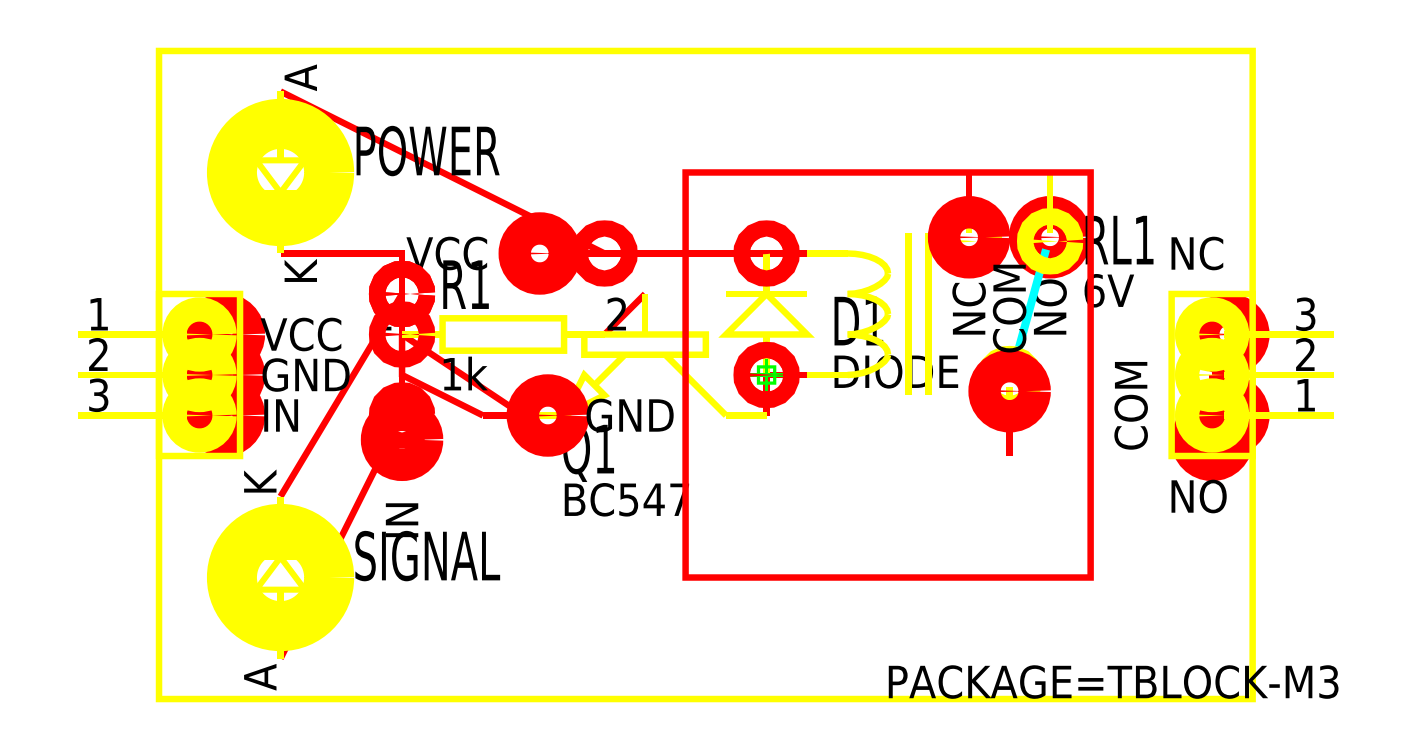
<metadata>
{"format":"dxf","ext":"dxf","renderer":"ezdxf+matplotlib","layout":"modelspace","background":"white","min_lineweight":24,"dpi":150}
</metadata>
<code>
0
SECTION
2
ENTITIES
0
POLYLINE
8
1
66
1
40
0.016
41
0.016
0
VERTEX
8
1
10
-3.1
20
-0.1
0
VERTEX
8
1
10
-3.2
20
-0.2
0
SEQEND
8
1
0
POLYLINE
8
1
66
1
40
0.016
41
0.016
0
VERTEX
8
1
10
-2.1
20
0.2
0
VERTEX
8
1
10
-2.1
20
0.2
0
SEQEND
8
1
0
POLYLINE
8
1
66
1
40
0.016
41
0.016
0
VERTEX
8
1
10
-2.3
20
0.2
0
VERTEX
8
1
10
-2.3
20
0.2
0
SEQEND
8
1
0
POLYLINE
8
1
66
1
40
0.016
41
0.016
0
VERTEX
8
1
10
-2.2
20
-0.5
0
VERTEX
8
1
10
-2.2
20
-0.5
0
SEQEND
8
1
0
POLYLINE
8
1
66
1
40
0.016
41
0.016
0
VERTEX
8
1
10
-3.7
20
-0.3
0
VERTEX
8
1
10
-3.7
20
-0.4
0
SEQEND
8
1
0
POLYLINE
8
1
66
1
40
0.016
41
0.016
0
VERTEX
8
1
10
-3.7
20
-0.2
0
VERTEX
8
1
10
-3.7
20
-0.4
0
SEQEND
8
1
0
POLYLINE
8
1
66
1
40
0.016
41
0.016
0
VERTEX
8
1
10
-2.7
20
-0.3
0
VERTEX
8
1
10
-2.8
20
-0.3
0
VERTEX
8
1
10
-2.8
20
-0.3
0
SEQEND
8
1
0
POLYLINE
8
1
66
1
40
0.016
41
0.016
0
VERTEX
8
1
10
-2.8
20
-0.4
0
VERTEX
8
1
10
-2.8
20
-0.3
0
SEQEND
8
1
0
POLYLINE
8
1
66
1
40
0.016
41
0.016
0
VERTEX
8
1
10
-2.8
20
0
0
VERTEX
8
1
10
-2.8
20
0
0
SEQEND
8
1
0
POLYLINE
8
1
66
1
40
0.016
41
0.016
0
VERTEX
8
1
10
-2.7
20
0
0
VERTEX
8
1
10
-2.8
20
0
0
SEQEND
8
1
0
POLYLINE
8
1
66
1
40
0.016
41
0.016
0
VERTEX
8
1
10
-3.5
20
-0.4
0
VERTEX
8
1
10
-3.5
20
-0.4
0
VERTEX
8
1
10
-3.7
20
-0.3
0
VERTEX
8
1
10
-3.7
20
-0.2
0
SEQEND
8
1
0
POLYLINE
8
1
66
1
40
0.016
41
0.016
0
VERTEX
8
1
10
-3.4
20
-0.4
0
VERTEX
8
1
10
-3.7
20
-0.2
0
SEQEND
8
1
0
POLYLINE
8
1
66
1
40
0.016
41
0.016
0
VERTEX
8
1
10
-2.8
20
0
0
VERTEX
8
1
10
-3.2
20
0
0
VERTEX
8
1
10
-3.2
20
0
0
SEQEND
8
1
0
POLYLINE
8
1
66
1
40
0.016
41
0.016
0
VERTEX
8
1
10
-3.7
20
-0.2
0
VERTEX
8
1
10
-3.7
20
-0.1
0
VERTEX
8
1
10
-3.7
20
-0.1
0
SEQEND
8
1
0
POLYLINE
8
1
66
1
40
0.016
41
0.016
0
VERTEX
8
1
10
-3.7
20
-0.2
0
VERTEX
8
1
10
-3.7
20
-0.1
0
VERTEX
8
1
10
-3.7
20
-0.1
0
VERTEX
8
1
10
-3.7
20
-0.1
0
SEQEND
8
1
0
POLYLINE
8
1
66
1
40
0.016
41
0.016
0
VERTEX
8
1
10
-3.7
20
-0.4
0
VERTEX
8
1
10
-4
20
-1
0
VERTEX
8
1
10
-4
20
-1
0
SEQEND
8
1
0
POLYLINE
8
1
66
1
40
0.016
41
0.016
0
VERTEX
8
1
10
-3.7
20
-0.1
0
VERTEX
8
1
10
-4
20
-0.6
0
SEQEND
8
1
0
POLYLINE
8
1
66
1
40
0.016
41
0.016
0
VERTEX
8
1
10
-3.2
20
0
0
VERTEX
8
1
10
-4
20
0.4
0
VERTEX
8
1
10
-4
20
0.4
0
SEQEND
8
1
0
POLYLINE
8
1
66
1
40
0.016
41
0.016
0
VERTEX
8
1
10
-3.7
20
-0.1
0
VERTEX
8
1
10
-3.7
20
0
0
VERTEX
8
1
10
-4
20
0
0
SEQEND
8
1
0
POLYLINE
8
1
66
1
40
0.016
41
0.016
0
VERTEX
8
1
10
-1.5
20
-0.4
0
VERTEX
8
1
10
-1.4
20
-0.4
0
SEQEND
8
1
0
POLYLINE
8
1
66
1
40
0.016
41
0.016
0
VERTEX
8
1
10
-1.7
20
-0.3
0
VERTEX
8
1
10
-1.4
20
-0.3
0
SEQEND
8
1
0
POLYLINE
8
1
66
1
40
0.016
41
0.016
0
VERTEX
8
1
10
-1.5
20
-0.2
0
VERTEX
8
1
10
-1.4
20
-0.2
0
SEQEND
8
1
0
POLYLINE
8
1
66
1
40
0.016
41
0.016
0
VERTEX
8
1
10
-4.3
20
-0.2
0
VERTEX
8
1
10
-4.5
20
-0.2
0
SEQEND
8
1
0
POLYLINE
8
1
66
1
40
0.016
41
0.016
0
VERTEX
8
1
10
-4.3
20
-0.3
0
VERTEX
8
1
10
-4.5
20
-0.3
0
SEQEND
8
1
0
POLYLINE
8
1
66
1
40
0.016
41
0.016
0
VERTEX
8
1
10
-4.3
20
-0.4
0
VERTEX
8
1
10
-4.5
20
-0.4
0
SEQEND
8
1
0
POLYLINE
8
2
66
1
40
0.016
41
0.016
0
VERTEX
8
2
10
-3.3
20
-0.4
0
VERTEX
8
2
10
-3.25
20
-0.3
0
VERTEX
8
2
10
-3.2
20
-0.35
0
VERTEX
8
2
10
-3.3
20
-0.4
0
SEQEND
8
2
0
POLYLINE
8
2
66
1
40
0.016
41
0.016
0
VERTEX
8
2
10
-3.25
20
-0.25
0
VERTEX
8
2
10
-2.95
20
-0.25
0
VERTEX
8
2
10
-2.95
20
-0.2
0
VERTEX
8
2
10
-3.25
20
-0.2
0
VERTEX
8
2
10
-3.25
20
-0.25
0
SEQEND
8
2
0
POLYLINE
8
2
66
1
40
0.016
41
0.016
0
VERTEX
8
2
10
-3.05
20
-0.25
0
VERTEX
8
2
10
-2.9
20
-0.4
0
SEQEND
8
2
0
POLYLINE
8
2
66
1
40
0.016
41
0.016
0
VERTEX
8
2
10
-3.15
20
-0.25
0
VERTEX
8
2
10
-3.22
20
-0.32
0
SEQEND
8
2
0
POLYLINE
8
2
66
1
40
0.016
41
0.016
0
VERTEX
8
2
10
-3.1
20
-0.1
0
VERTEX
8
2
10
-3.1
20
-0.2
0
SEQEND
8
2
0
POLYLINE
8
2
66
1
40
0.016
41
0.016
0
VERTEX
8
2
10
-2.8
20
-0.4
0
VERTEX
8
2
10
-2.9
20
-0.4
0
SEQEND
8
2
0
POLYLINE
8
2
66
1
40
0.016
41
0.016
0
VERTEX
8
2
10
-3.4
20
-0.4
0
VERTEX
8
2
10
-3.3
20
-0.4
0
SEQEND
8
2
0
TEXT
8
0
10
-3.308
20
-0.543
40
0.12
41
0.6667
1
Q1
0
TEXT
8
0
10
-3.308
20
-0.648
40
0.08
41
1
1
BC547
0
POLYLINE
8
2
66
1
40
0.016
41
0.016
0
VERTEX
8
2
10
-3.6
20
-0.24
0
VERTEX
8
2
10
-3.3
20
-0.24
0
VERTEX
8
2
10
-3.3
20
-0.16
0
VERTEX
8
2
10
-3.6
20
-0.16
0
VERTEX
8
2
10
-3.6
20
-0.24
0
SEQEND
8
2
0
POLYLINE
8
2
66
1
40
0.016
41
0.016
0
VERTEX
8
2
10
-3.7
20
-0.2
0
VERTEX
8
2
10
-3.6
20
-0.2
0
SEQEND
8
2
0
TEXT
8
0
10
-3.78
20
-0.19
40
0.08
41
1
1
1
0
POLYLINE
8
2
66
1
40
0.016
41
0.016
0
VERTEX
8
2
10
-3.2
20
-0.2
0
VERTEX
8
2
10
-3.3
20
-0.2
0
SEQEND
8
2
0
TEXT
8
0
10
-3.2
20
-0.19
40
0.08
41
1
1
2
0
TEXT
8
0
10
-3.608
20
-0.137
40
0.12
41
0.6667
1
R1
0
TEXT
8
0
10
-3.608
20
-0.338
40
0.08
41
1
1
1k
0
POLYLINE
8
2
66
1
40
0.016
41
0.016
0
VERTEX
8
2
10
-2.9
20
-0.2
0
VERTEX
8
2
10
-2.7
20
-0.2
0
VERTEX
8
2
10
-2.8
20
-0.1
0
VERTEX
8
2
10
-2.9
20
-0.2
0
SEQEND
8
2
0
POLYLINE
8
2
66
1
40
0.016
41
0.016
0
VERTEX
8
2
10
-2.9
20
-0.1
0
VERTEX
8
2
10
-2.7
20
-0.1
0
SEQEND
8
2
0
POLYLINE
8
2
66
1
40
0.016
41
0.016
0
VERTEX
8
2
10
-2.8
20
-0.3
0
VERTEX
8
2
10
-2.8
20
-0.2
0
SEQEND
8
2
0
POLYLINE
8
2
66
1
40
0.016
41
0.016
0
VERTEX
8
2
10
-2.8
20
0
0
VERTEX
8
2
10
-2.8
20
-0.1
0
SEQEND
8
2
0
TEXT
8
0
10
-2.642
20
-0.227
40
0.12
41
0.6667
1
D1
0
TEXT
8
0
10
-2.642
20
-0.332
40
0.08
41
1
1
DIODE
0
POLYLINE
8
3
66
1
40
0.008
41
0.008
0
VERTEX
8
3
10
-2.82
20
-0.32
0
VERTEX
8
3
10
-2.78
20
-0.32
0
VERTEX
8
3
10
-2.78
20
-0.28
0
VERTEX
8
3
10
-2.82
20
-0.28
0
VERTEX
8
3
10
-2.82
20
-0.32
0
SEQEND
8
3
0
POLYLINE
8
3
66
1
40
0.008
41
0.008
0
VERTEX
8
3
10
-2.84
20
-0.3
0
VERTEX
8
3
10
-2.76
20
-0.3
0
SEQEND
8
3
0
POLYLINE
8
3
66
1
40
0.008
41
0.008
0
VERTEX
8
3
10
-2.8
20
-0.26
0
VERTEX
8
3
10
-2.8
20
-0.34
0
SEQEND
8
3
0
CIRCLE
8
1
10
-3.36
20
0
40
0.04
0
POLYLINE
8
1
66
1
40
0.016
41
0.016
0
VERTEX
8
1
10
-3.32
20
0
0
VERTEX
8
1
10
-3.2
20
0
0
SEQEND
8
1
0
TEXT
8
0
10
-3.69
20
-0.04
40
0.08
41
1
1
VCC
0
CIRCLE
8
1
10
-3.7
20
-0.46
40
0.04
0
POLYLINE
8
1
66
1
40
0.016
41
0.016
0
VERTEX
8
1
10
-3.7
20
-0.42
0
VERTEX
8
1
10
-3.7
20
-0.3
0
SEQEND
8
1
0
TEXT
8
0
10
-3.66
20
-0.71
40
0.08
41
1
50
90
1
IN
0
CIRCLE
8
1
10
-3.34
20
-0.4
40
0.04
0
POLYLINE
8
1
66
1
40
0.016
41
0.016
0
VERTEX
8
1
10
-3.38
20
-0.4
0
VERTEX
8
1
10
-3.5
20
-0.4
0
SEQEND
8
1
0
TEXT
8
0
10
-3.25
20
-0.44
40
0.08
41
1
1
GND
0
CIRCLE
8
1
10
-2.1
20
0.04
40
0.04
0
POLYLINE
8
1
66
1
40
0.016
41
0.016
0
VERTEX
8
1
10
-2.1
20
0.08
0
VERTEX
8
1
10
-2.1
20
0.2
0
SEQEND
8
1
0
TEXT
8
0
10
-2.06
20
-0.21
40
0.08
41
1
50
90
1
NO
0
POLYLINE
8
4
66
1
40
0.02
41
0.02
0
VERTEX
8
4
10
-2.19
20
-0.28
0
VERTEX
8
4
10
-2.11
20
0.01
0
SEQEND
8
4
0
CIRCLE
8
2
10
-2.2
20
-0.31
40
0.02
0
CIRCLE
8
2
10
-2.1
20
0.03
40
0.02
0
POLYLINE
8
2
66
1
40
0.016
41
0.016
0
VERTEX
8
2
10
-2.1
20
0.05
0
VERTEX
8
2
10
-2.1
20
0.1
0
SEQEND
8
2
0
CIRCLE
8
2
10
-2.3
20
0.03
40
0.02
0
POLYLINE
8
2
66
1
40
0.016
41
0.016
0
VERTEX
8
2
10
-2.3
20
0.05
0
VERTEX
8
2
10
-2.3
20
0.1
0
SEQEND
8
2
0
POLYLINE
8
2
66
1
40
0.016
41
0.016
0
VERTEX
8
2
10
-2.2
20
-0.4
0
VERTEX
8
2
10
-2.2
20
-0.33
0
SEQEND
8
2
0
POLYLINE
8
2
66
1
40
0.016
41
0.016
0
VERTEX
8
2
10
-2.5
20
-0.05
0
VERTEX
8
2
10
-2.502
20
-0.03924
0
VERTEX
8
2
10
-2.509
20
-0.02953
0
VERTEX
8
2
10
-2.518
20
-0.021
0
VERTEX
8
2
10
-2.531
20
-0.01375
0
VERTEX
8
2
10
-2.546
20
-0.00791
0
VERTEX
8
2
10
-2.563
20
-0.003594
0
VERTEX
8
2
10
-2.581
20
-0.000918
0
VERTEX
8
2
10
-2.6
20
0
0
SEQEND
8
2
0
POLYLINE
8
2
66
1
40
0.016
41
0.016
0
VERTEX
8
2
10
-2.5
20
-0.05
0
VERTEX
8
2
10
-2.502
20
-0.05789
0
VERTEX
8
2
10
-2.509
20
-0.06625
0
VERTEX
8
2
10
-2.518
20
-0.07461
0
VERTEX
8
2
10
-2.531
20
-0.0825
0
VERTEX
8
2
10
-2.546
20
-0.08945
0
VERTEX
8
2
10
-2.563
20
-0.095
0
VERTEX
8
2
10
-2.581
20
-0.09867
0
VERTEX
8
2
10
-2.6
20
-0.1
0
SEQEND
8
2
0
POLYLINE
8
2
66
1
40
0.016
41
0.016
0
VERTEX
8
2
10
-2.5
20
-0.15
0
VERTEX
8
2
10
-2.502
20
-0.1392
0
VERTEX
8
2
10
-2.509
20
-0.1295
0
VERTEX
8
2
10
-2.518
20
-0.121
0
VERTEX
8
2
10
-2.531
20
-0.1138
0
VERTEX
8
2
10
-2.546
20
-0.1079
0
VERTEX
8
2
10
-2.563
20
-0.1036
0
VERTEX
8
2
10
-2.581
20
-0.1009
0
VERTEX
8
2
10
-2.6
20
-0.1
0
SEQEND
8
2
0
POLYLINE
8
2
66
1
40
0.016
41
0.016
0
VERTEX
8
2
10
-2.5
20
-0.15
0
VERTEX
8
2
10
-2.502
20
-0.1579
0
VERTEX
8
2
10
-2.509
20
-0.1663
0
VERTEX
8
2
10
-2.518
20
-0.1746
0
VERTEX
8
2
10
-2.531
20
-0.1825
0
VERTEX
8
2
10
-2.546
20
-0.1895
0
VERTEX
8
2
10
-2.563
20
-0.195
0
VERTEX
8
2
10
-2.581
20
-0.1987
0
VERTEX
8
2
10
-2.6
20
-0.2
0
SEQEND
8
2
0
POLYLINE
8
2
66
1
40
0.016
41
0.016
0
VERTEX
8
2
10
-2.5
20
-0.25
0
VERTEX
8
2
10
-2.502
20
-0.2392
0
VERTEX
8
2
10
-2.509
20
-0.2295
0
VERTEX
8
2
10
-2.518
20
-0.221
0
VERTEX
8
2
10
-2.531
20
-0.2137
0
VERTEX
8
2
10
-2.546
20
-0.2079
0
VERTEX
8
2
10
-2.563
20
-0.2036
0
VERTEX
8
2
10
-2.581
20
-0.2009
0
VERTEX
8
2
10
-2.6
20
-0.2
0
SEQEND
8
2
0
POLYLINE
8
2
66
1
40
0.016
41
0.016
0
VERTEX
8
2
10
-2.5
20
-0.25
0
VERTEX
8
2
10
-2.502
20
-0.2579
0
VERTEX
8
2
10
-2.509
20
-0.2662
0
VERTEX
8
2
10
-2.518
20
-0.2746
0
VERTEX
8
2
10
-2.531
20
-0.2825
0
VERTEX
8
2
10
-2.546
20
-0.2895
0
VERTEX
8
2
10
-2.563
20
-0.295
0
VERTEX
8
2
10
-2.581
20
-0.2987
0
VERTEX
8
2
10
-2.6
20
-0.3
0
SEQEND
8
2
0
POLYLINE
8
2
66
1
40
0.016
41
0.016
0
VERTEX
8
2
10
-2.45
20
0.05
0
VERTEX
8
2
10
-2.45
20
-0.35
0
SEQEND
8
2
0
POLYLINE
8
2
66
1
40
0.016
41
0.016
0
VERTEX
8
2
10
-2.4
20
0.05
0
VERTEX
8
2
10
-2.4
20
-0.35
0
SEQEND
8
2
0
POLYLINE
8
2
66
1
40
0.016
41
0.016
0
VERTEX
8
2
10
-2.2
20
-0.5
0
VERTEX
8
2
10
-2.2
20
-0.4
0
SEQEND
8
2
0
POLYLINE
8
2
66
1
40
0.016
41
0.016
0
VERTEX
8
2
10
-2.1
20
0.2
0
VERTEX
8
2
10
-2.1
20
0.1
0
SEQEND
8
2
0
POLYLINE
8
2
66
1
40
0.016
41
0.016
0
VERTEX
8
2
10
-2.3
20
0.2
0
VERTEX
8
2
10
-2.3
20
0.1
0
SEQEND
8
2
0
POLYLINE
8
2
66
1
40
0.016
41
0.016
0
VERTEX
8
2
10
-2.7
20
0
0
VERTEX
8
2
10
-2.6
20
0
0
SEQEND
8
2
0
POLYLINE
8
2
66
1
40
0.016
41
0.016
0
VERTEX
8
2
10
-2.7
20
-0.3
0
VERTEX
8
2
10
-2.6
20
-0.3
0
SEQEND
8
2
0
TEXT
8
0
10
-2.022
20
-0.027
40
0.12
41
0.6667
1
RL1
0
TEXT
8
0
10
-2.022
20
-0.132
40
0.08
41
1
1
6V
0
CIRCLE
8
1
10
-2.3
20
0.04
40
0.04
0
POLYLINE
8
1
66
1
40
0.016
41
0.016
0
VERTEX
8
1
10
-2.3
20
0.08
0
VERTEX
8
1
10
-2.3
20
0.2
0
SEQEND
8
1
0
TEXT
8
0
10
-2.26
20
-0.21
40
0.08
41
1
50
90
1
NC
0
CIRCLE
8
1
10
-2.2
20
-0.34
40
0.04
0
POLYLINE
8
1
66
1
40
0.016
41
0.016
0
VERTEX
8
1
10
-2.2
20
-0.38
0
VERTEX
8
1
10
-2.2
20
-0.5
0
SEQEND
8
1
0
TEXT
8
0
10
-2.16
20
-0.25
40
0.08
41
1
50
90
1
COM
0
CIRCLE
8
1
10
-3.7
20
-0.4
40
0.02
0
CIRCLE
8
1
10
-2.8
20
-0.3
40
0.02
0
CIRCLE
8
1
10
-2.8
20
0
40
0.02
0
CIRCLE
8
1
10
-3.7
20
-0.2
40
0.02
0
CIRCLE
8
1
10
-3.2
20
0
40
0.02
0
CIRCLE
8
1
10
-3.7
20
-0.1
40
0.02
0
CIRCLE
8
1
10
-3.7
20
-0.1
40
0.02
0
POLYLINE
8
2
66
1
40
0.016
41
0.016
0
VERTEX
8
2
10
-4.3
20
-1.1
0
VERTEX
8
2
10
-1.6
20
-1.1
0
VERTEX
8
2
10
-1.6
20
0.5
0
VERTEX
8
2
10
-4.3
20
0.5
0
VERTEX
8
2
10
-4.3
20
-1.1
0
SEQEND
8
2
0
CIRCLE
8
2
10
-4
20
-0.8
40
0.12
0
POLYLINE
8
2
66
1
40
0.015
41
0.015
0
VERTEX
8
2
10
-4.05
20
-0.75
0
VERTEX
8
2
10
-3.95
20
-0.75
0
SEQEND
8
2
0
POLYLINE
8
2
66
1
40
0.016
41
0.016
0
VERTEX
8
2
10
-4
20
-0.9
0
VERTEX
8
2
10
-4
20
-0.83
0
SEQEND
8
2
0
POLYLINE
8
2
66
1
40
0.016
41
0.016
0
VERTEX
8
2
10
-4
20
-0.75
0
VERTEX
8
2
10
-4
20
-0.7
0
SEQEND
8
2
0
POLYLINE
8
2
66
1
40
0.015
41
0.015
0
VERTEX
8
2
10
-4
20
-0.75
0
VERTEX
8
2
10
-3.94
20
-0.83
0
VERTEX
8
2
10
-4.06
20
-0.83
0
VERTEX
8
2
10
-4
20
-0.75
0
SEQEND
8
2
0
POLYLINE
8
2
66
1
40
0.016
41
0.016
0
VERTEX
8
2
10
-4
20
-1
0
VERTEX
8
2
10
-4
20
-0.9
0
SEQEND
8
2
0
TEXT
8
0
10
-4.01
20
-1.08
40
0.08
41
1
50
90
1
A
0
POLYLINE
8
2
66
1
40
0.016
41
0.016
0
VERTEX
8
2
10
-4
20
-0.6
0
VERTEX
8
2
10
-4
20
-0.7
0
SEQEND
8
2
0
TEXT
8
0
10
-4.01
20
-0.6
40
0.08
41
1
50
90
1
K
0
TEXT
8
0
10
-3.822
20
-0.807
40
0.12
41
0.6667
1
SIGNAL
0
CIRCLE
8
2
10
-4
20
0.2
40
0.12
0
POLYLINE
8
2
66
1
40
0.015
41
0.015
0
VERTEX
8
2
10
-3.95
20
0.15
0
VERTEX
8
2
10
-4.05
20
0.15
0
SEQEND
8
2
0
POLYLINE
8
2
66
1
40
0.016
41
0.016
0
VERTEX
8
2
10
-4
20
0.3
0
VERTEX
8
2
10
-4
20
0.23
0
SEQEND
8
2
0
POLYLINE
8
2
66
1
40
0.016
41
0.016
0
VERTEX
8
2
10
-4
20
0.15
0
VERTEX
8
2
10
-4
20
0.1
0
SEQEND
8
2
0
POLYLINE
8
2
66
1
40
0.015
41
0.015
0
VERTEX
8
2
10
-4
20
0.15
0
VERTEX
8
2
10
-4.06
20
0.23
0
VERTEX
8
2
10
-3.94
20
0.23
0
VERTEX
8
2
10
-4
20
0.15
0
SEQEND
8
2
0
POLYLINE
8
2
66
1
40
0.016
41
0.016
0
VERTEX
8
2
10
-4
20
0.4
0
VERTEX
8
2
10
-4
20
0.3
0
SEQEND
8
2
0
TEXT
8
0
10
-3.91
20
0.4
40
0.08
41
1
50
90
1
A
0
POLYLINE
8
2
66
1
40
0.016
41
0.016
0
VERTEX
8
2
10
-4
20
0
0
VERTEX
8
2
10
-4
20
0.1
0
SEQEND
8
2
0
TEXT
8
0
10
-3.91
20
-0.08
40
0.08
41
1
50
90
1
K
0
TEXT
8
0
10
-3.822
20
0.193
40
0.12
41
0.6667
1
POWER
0
POLYLINE
8
1
66
1
40
0.016
41
0.016
0
VERTEX
8
1
10
-3
20
-0.8
0
VERTEX
8
1
10
-2
20
-0.8
0
VERTEX
8
1
10
-2
20
0.2
0
VERTEX
8
1
10
-3
20
0.2
0
VERTEX
8
1
10
-3
20
-0.8
0
SEQEND
8
1
0
CIRCLE
8
1
10
-1.66
20
-0.2
40
0.04
0
POLYLINE
8
1
66
1
40
0.016
41
0.016
0
VERTEX
8
1
10
-1.62
20
-0.2
0
VERTEX
8
1
10
-1.5
20
-0.2
0
SEQEND
8
1
0
TEXT
8
0
10
-1.81
20
-0.04
40
0.08
41
1
1
NC
0
CIRCLE
8
1
10
-1.7
20
-0.46
40
0.04
0
POLYLINE
8
1
66
1
40
0.016
41
0.016
0
VERTEX
8
1
10
-1.7
20
-0.42
0
VERTEX
8
1
10
-1.7
20
-0.3
0
SEQEND
8
1
0
TEXT
8
0
10
-1.86
20
-0.49
40
0.08
41
1
50
90
1
COM
0
CIRCLE
8
1
10
-1.66
20
-0.4
40
0.04
0
POLYLINE
8
1
66
1
40
0.016
41
0.016
0
VERTEX
8
1
10
-1.62
20
-0.4
0
VERTEX
8
1
10
-1.5
20
-0.4
0
SEQEND
8
1
0
TEXT
8
0
10
-1.81
20
-0.64
40
0.08
41
1
1
NO
0
POLYLINE
8
2
66
1
40
0.016
41
0.016
0
VERTEX
8
2
10
-1.8
20
-0.5
0
VERTEX
8
2
10
-1.6
20
-0.5
0
VERTEX
8
2
10
-1.6
20
-0.1
0
VERTEX
8
2
10
-1.8
20
-0.1
0
VERTEX
8
2
10
-1.8
20
-0.5
0
SEQEND
8
2
0
POLYLINE
8
2
66
1
40
0.016
41
0.016
0
VERTEX
8
2
10
-1.67
20
-0.4
0
VERTEX
8
2
10
-1.6
20
-0.4
0
SEQEND
8
2
0
CIRCLE
8
2
10
-1.7
20
-0.4
40
0.03
0
POLYLINE
8
2
66
1
40
0.016
41
0.016
0
VERTEX
8
2
10
-1.67
20
-0.3
0
VERTEX
8
2
10
-1.6
20
-0.3
0
SEQEND
8
2
0
CIRCLE
8
2
10
-1.7
20
-0.3
40
0.03
0
POLYLINE
8
2
66
1
40
0.016
41
0.016
0
VERTEX
8
2
10
-1.67
20
-0.2
0
VERTEX
8
2
10
-1.6
20
-0.2
0
SEQEND
8
2
0
CIRCLE
8
2
10
-1.7
20
-0.2
40
0.03
0
POLYLINE
8
2
66
1
40
0.016
41
0.016
0
VERTEX
8
2
10
-1.4
20
-0.4
0
VERTEX
8
2
10
-1.6
20
-0.4
0
SEQEND
8
2
0
TEXT
8
0
10
-1.5
20
-0.39
40
0.08
41
1
1
1
0
POLYLINE
8
2
66
1
40
0.016
41
0.016
0
VERTEX
8
2
10
-1.4
20
-0.3
0
VERTEX
8
2
10
-1.6
20
-0.3
0
SEQEND
8
2
0
TEXT
8
0
10
-1.5
20
-0.29
40
0.08
41
1
1
2
0
POLYLINE
8
2
66
1
40
0.016
41
0.016
0
VERTEX
8
2
10
-1.4
20
-0.2
0
VERTEX
8
2
10
-1.6
20
-0.2
0
SEQEND
8
2
0
TEXT
8
0
10
-1.5
20
-0.19
40
0.08
41
1
1
3
0
TEXT
8
0
10
-2.508
20
-1.098
40
0.08
41
1
1
PACKAGE=TBLOCK-M3
0
CIRCLE
8
1
10
-4.14
20
-0.2
40
0.04
0
POLYLINE
8
1
66
1
40
0.016
41
0.016
0
VERTEX
8
1
10
-4.18
20
-0.2
0
VERTEX
8
1
10
-4.3
20
-0.2
0
SEQEND
8
1
0
TEXT
8
0
10
-4.05
20
-0.24
40
0.08
41
1
1
VCC
0
CIRCLE
8
1
10
-4.14
20
-0.3
40
0.04
0
POLYLINE
8
1
66
1
40
0.016
41
0.016
0
VERTEX
8
1
10
-4.18
20
-0.3
0
VERTEX
8
1
10
-4.3
20
-0.3
0
SEQEND
8
1
0
TEXT
8
0
10
-4.05
20
-0.34
40
0.08
41
1
1
GND
0
CIRCLE
8
1
10
-4.14
20
-0.4
40
0.04
0
POLYLINE
8
1
66
1
40
0.016
41
0.016
0
VERTEX
8
1
10
-4.18
20
-0.4
0
VERTEX
8
1
10
-4.3
20
-0.4
0
SEQEND
8
1
0
TEXT
8
0
10
-4.05
20
-0.44
40
0.08
41
1
1
IN
0
POLYLINE
8
2
66
1
40
0.016
41
0.016
0
VERTEX
8
2
10
-4.3
20
-0.5
0
VERTEX
8
2
10
-4.1
20
-0.5
0
VERTEX
8
2
10
-4.1
20
-0.1
0
VERTEX
8
2
10
-4.3
20
-0.1
0
VERTEX
8
2
10
-4.3
20
-0.5
0
SEQEND
8
2
0
POLYLINE
8
2
66
1
40
0.016
41
0.016
0
VERTEX
8
2
10
-4.23
20
-0.2
0
VERTEX
8
2
10
-4.3
20
-0.2
0
SEQEND
8
2
0
CIRCLE
8
2
10
-4.2
20
-0.2
40
0.03
0
POLYLINE
8
2
66
1
40
0.016
41
0.016
0
VERTEX
8
2
10
-4.23
20
-0.3
0
VERTEX
8
2
10
-4.3
20
-0.3
0
SEQEND
8
2
0
CIRCLE
8
2
10
-4.2
20
-0.3
40
0.03
0
POLYLINE
8
2
66
1
40
0.016
41
0.016
0
VERTEX
8
2
10
-4.23
20
-0.4
0
VERTEX
8
2
10
-4.3
20
-0.4
0
SEQEND
8
2
0
CIRCLE
8
2
10
-4.2
20
-0.4
40
0.03
0
POLYLINE
8
2
66
1
40
0.016
41
0.016
0
VERTEX
8
2
10
-4.5
20
-0.2
0
VERTEX
8
2
10
-4.3
20
-0.2
0
SEQEND
8
2
0
TEXT
8
0
10
-4.48
20
-0.19
40
0.08
41
1
1
1
0
POLYLINE
8
2
66
1
40
0.016
41
0.016
0
VERTEX
8
2
10
-4.5
20
-0.3
0
VERTEX
8
2
10
-4.3
20
-0.3
0
SEQEND
8
2
0
TEXT
8
0
10
-4.48
20
-0.29
40
0.08
41
1
1
2
0
POLYLINE
8
2
66
1
40
0.016
41
0.016
0
VERTEX
8
2
10
-4.5
20
-0.4
0
VERTEX
8
2
10
-4.3
20
-0.4
0
SEQEND
8
2
0
TEXT
8
0
10
-4.48
20
-0.39
40
0.08
41
1
1
3
0
ENDSEC
0
EOF

</code>
